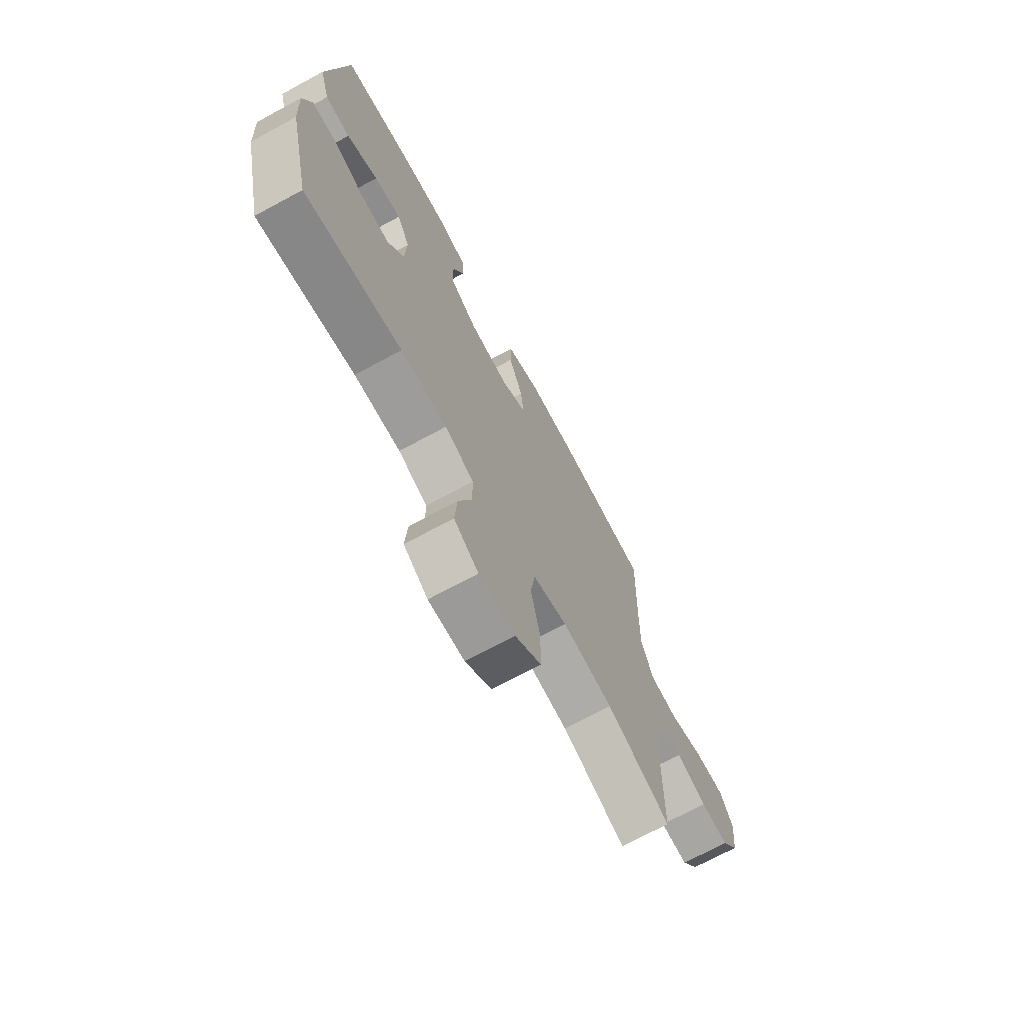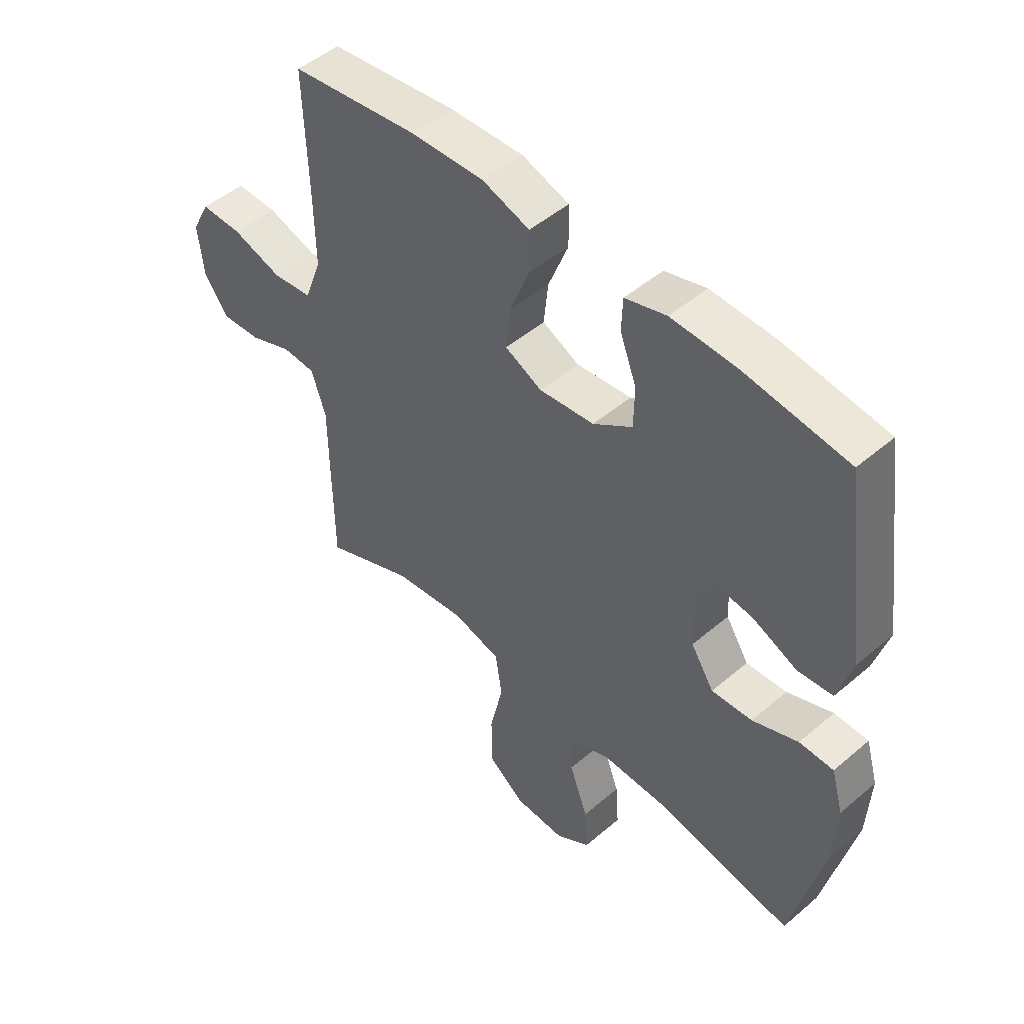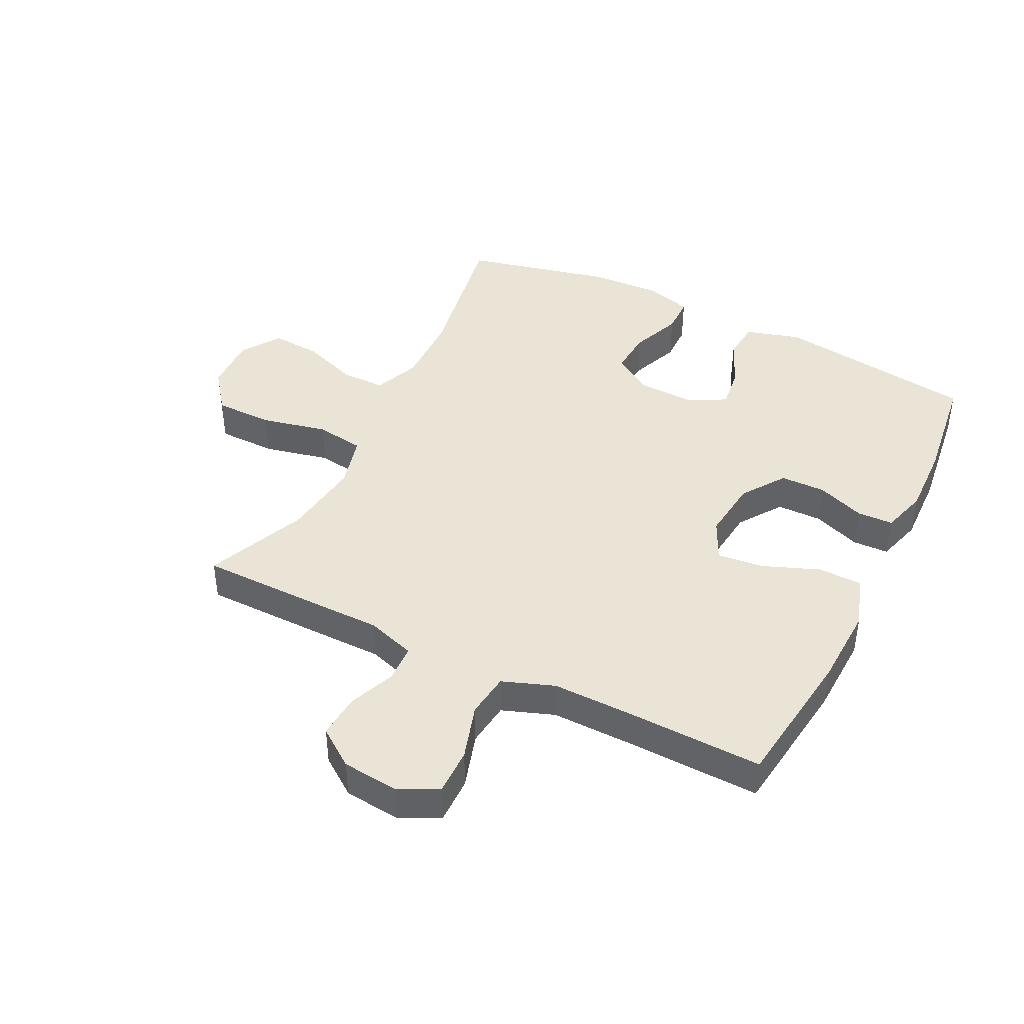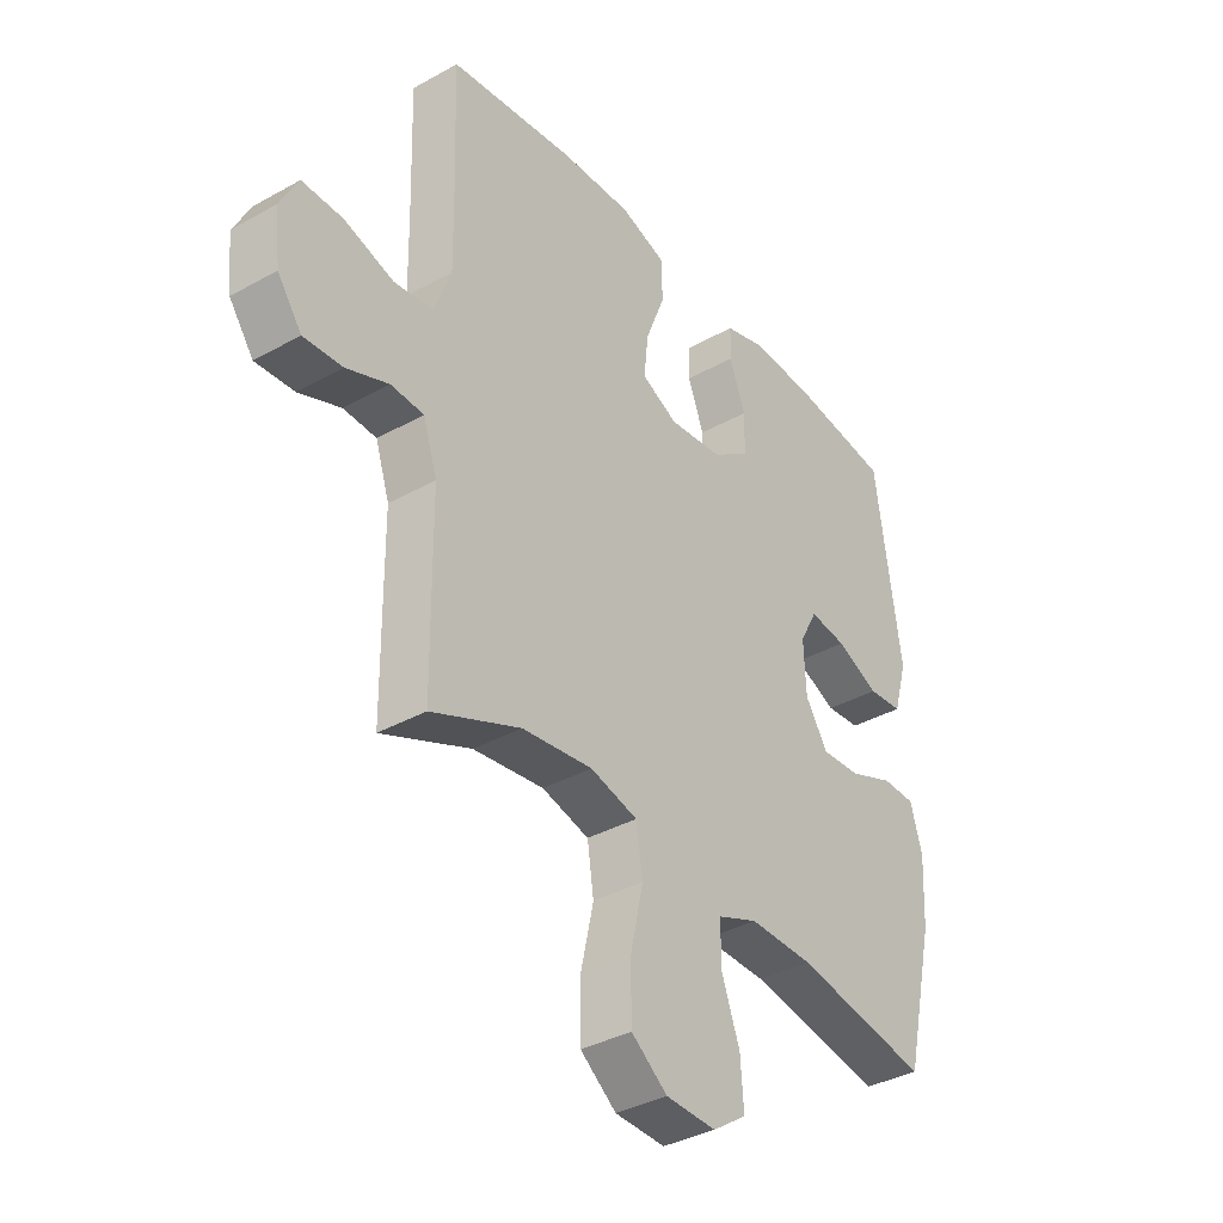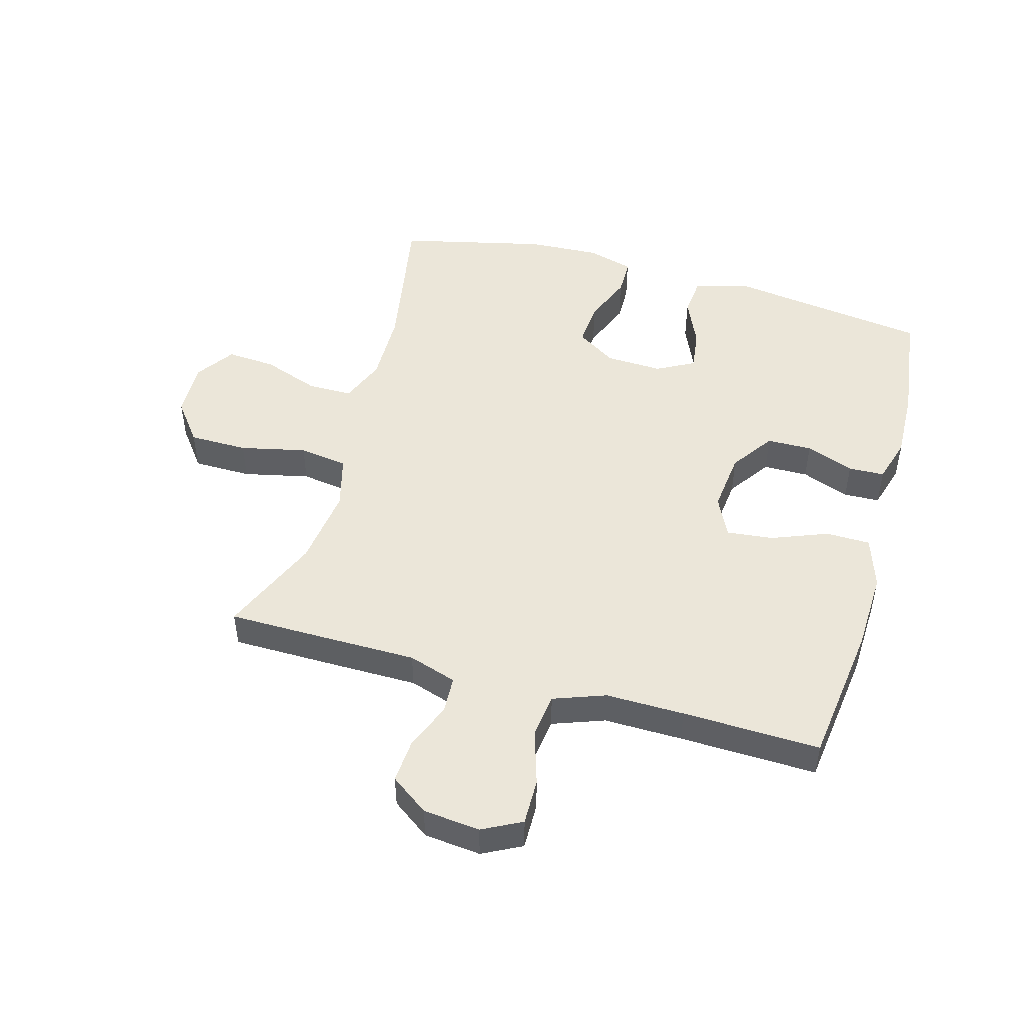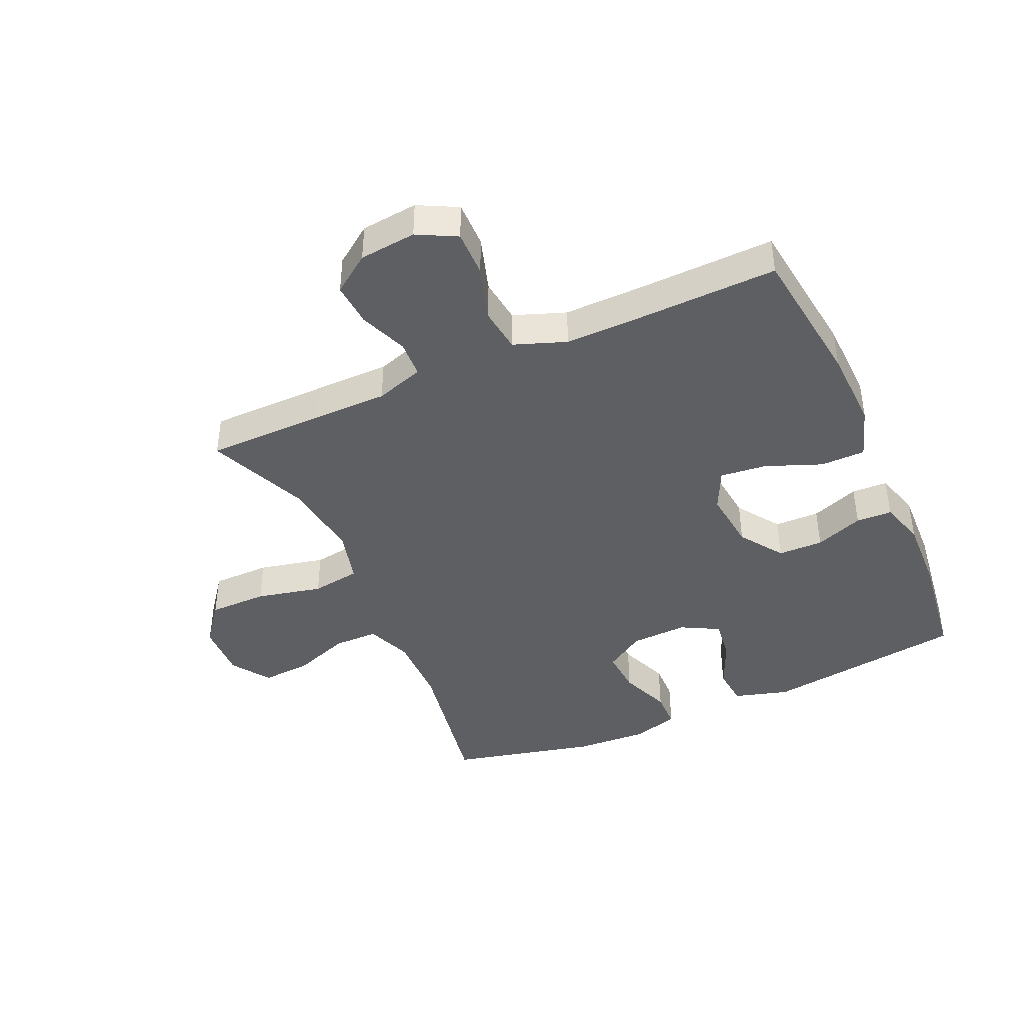
<metadata>
{"format":"obj","ext":"obj","renderer":"f3d","projection":"perspective","resolution":1024,"background":"white","views":[{"elev":-70.9,"azim":118.4,"up":"+Z"},{"elev":48.9,"azim":46.6,"up":"+Z"},{"elev":42.5,"azim":-63.6,"up":"+Y"},{"elev":-36.8,"azim":-54.1,"up":"+Z"},{"elev":48.4,"azim":-74.4,"up":"+Y"},{"elev":-41.9,"azim":-66.0,"up":"+Y"}]}
</metadata>
<code>
v 0.5 0.07 0.5
v 0.547 0.07 0.17
v 0.521 0.07 0.08
v 0.457 0.07 0.074
v 0.377 0.07 0.109
v 0.308 0.07 0.118
v 0.275 0.07 0.056
v 0.279 0.07 -0.037
v 0.321 0.07 -0.102
v 0.395 0.07 -0.097
v 0.478 0.07 -0.064
v 0.54 0.07 -0.065
v 0.562 0.07 -0.141
v 0.556 0.07 -0.26
v 0.5 0.07 -0.5
v 0.25 0.07 -0.456
v 0.131 0.07 -0.454
v 0.056 0.07 -0.484
v 0.056 0.07 -0.557
v 0.09 0.07 -0.65
v 0.096 0.07 -0.731
v 0.033 0.07 -0.774
v -0.06 0.07 -0.771
v -0.127 0.07 -0.72
v -0.128 0.07 -0.624
v -0.104 0.07 -0.516
v -0.116 0.07 -0.436
v -0.204 0.07 -0.413
v -0.335 0.07 -0.43
v -0.5 0.07 -0.5
v -0.502 0.07 -0.306
v -0.503 0.07 -0.184
v -0.529 0.07 -0.105
v -0.59 0.07 -0.102
v -0.668 0.07 -0.133
v -0.74 0.07 -0.138
v -0.785 0.07 -0.076
v -0.795 0.07 0.017
v -0.762 0.07 0.081
v -0.686 0.07 0.08
v -0.595 0.07 0.052
v -0.522 0.07 0.061
v -0.491 0.07 0.146
v -0.493 0.07 0.275
v -0.5 0.07 0.5
v -0.267 0.07 0.53
v -0.134 0.07 0.535
v -0.048 0.07 0.507
v -0.047 0.07 0.434
v -0.083 0.07 0.342
v -0.091 0.07 0.266
v -0.024 0.07 0.234
v 0.076 0.07 0.245
v 0.147 0.07 0.294
v 0.148 0.07 0.368
v 0.118 0.07 0.447
v 0.12 0.07 0.506
v 0.195 0.07 0.528
v 0.313 0.07 0.524
v 0.5 0 0.5
v 0.547 0 0.17
v 0.521 0 0.08
v 0.457 0 0.074
v 0.377 0 0.109
v 0.308 0 0.118
v 0.275 0 0.056
v 0.279 0 -0.037
v 0.321 0 -0.102
v 0.395 0 -0.097
v 0.478 0 -0.064
v 0.54 0 -0.065
v 0.562 0 -0.141
v 0.556 0 -0.26
v 0.5 0 -0.5
v 0.25 0 -0.456
v 0.131 0 -0.454
v 0.056 0 -0.484
v 0.056 0 -0.557
v 0.09 0 -0.65
v 0.096 0 -0.731
v 0.033 0 -0.774
v -0.06 0 -0.771
v -0.127 0 -0.72
v -0.128 0 -0.624
v -0.104 0 -0.516
v -0.116 0 -0.436
v -0.204 0 -0.413
v -0.335 0 -0.43
v -0.5 0 -0.5
v -0.502 0 -0.306
v -0.503 0 -0.184
v -0.529 0 -0.105
v -0.59 0 -0.102
v -0.668 0 -0.133
v -0.74 0 -0.138
v -0.785 0 -0.076
v -0.795 0 0.017
v -0.762 0 0.081
v -0.686 0 0.08
v -0.595 0 0.052
v -0.522 0 0.061
v -0.491 0 0.146
v -0.493 0 0.275
v -0.5 0 0.5
v -0.267 0 0.53
v -0.134 0 0.535
v -0.048 0 0.507
v -0.047 0 0.434
v -0.083 0 0.342
v -0.091 0 0.266
v -0.024 0 0.234
v 0.076 0 0.245
v 0.147 0 0.294
v 0.148 0 0.368
v 0.118 0 0.447
v 0.12 0 0.506
v 0.195 0 0.528
v 0.313 0 0.524
f 3 4 5
f 2 3 5
f 1 2 5
f 59 1 5
f 58 59 5
f 57 58 5
f 56 57 5
f 55 56 5
f 54 55 5 6
f 53 54 6 7
f 52 53 7 8
f 51 52 8 9
f 48 49 50
f 47 48 50
f 46 47 50
f 45 46 50
f 44 45 50
f 43 44 50 51
f 42 43 51 9
f 39 40 41
f 38 39 41
f 37 38 41
f 36 37 41
f 35 36 41
f 34 35 41
f 41 42 9
f 34 41 9
f 33 34 9
f 29 30 31 32
f 32 33 9
f 29 32 9
f 28 29 9
f 24 25 26
f 23 24 26
f 22 23 26
f 21 22 26
f 20 21 26
f 19 20 26
f 18 19 26 27
f 17 18 27
f 28 9 10
f 27 28 10
f 17 27 10
f 16 17 10
f 14 15 16
f 13 14 16
f 12 13 16
f 11 12 16
f 10 11 16
f 64 63 62
f 64 62 61
f 64 61 60
f 64 60 118
f 64 118 117
f 64 117 116
f 64 116 115
f 64 115 114
f 65 64 114 113
f 66 65 113 112
f 67 66 112 111
f 68 67 111 110
f 109 108 107
f 109 107 106
f 109 106 105
f 109 105 104
f 109 104 103
f 110 109 103 102
f 68 110 102 101
f 100 99 98
f 100 98 97
f 100 97 96
f 100 96 95
f 100 95 94
f 100 94 93
f 68 101 100
f 68 100 93
f 68 93 92
f 91 90 89 88
f 68 92 91
f 68 91 88
f 68 88 87
f 85 84 83
f 85 83 82
f 85 82 81
f 85 81 80
f 85 80 79
f 85 79 78
f 86 85 78 77
f 86 77 76
f 69 68 87
f 69 87 86
f 69 86 76
f 69 76 75
f 75 74 73
f 75 73 72
f 75 72 71
f 75 71 70
f 75 70 69
f 1 60 61 2
f 2 61 62 3
f 3 62 63 4
f 4 63 64 5
f 5 64 65 6
f 6 65 66 7
f 7 66 67 8
f 8 67 68 9
f 9 68 69 10
f 10 69 70 11
f 11 70 71 12
f 12 71 72 13
f 13 72 73 14
f 14 73 74 15
f 15 74 75 16
f 16 75 76 17
f 17 76 77 18
f 18 77 78 19
f 19 78 79 20
f 20 79 80 21
f 21 80 81 22
f 22 81 82 23
f 23 82 83 24
f 24 83 84 25
f 25 84 85 26
f 26 85 86 27
f 27 86 87 28
f 28 87 88 29
f 29 88 89 30
f 30 89 90 31
f 31 90 91 32
f 32 91 92 33
f 33 92 93 34
f 34 93 94 35
f 35 94 95 36
f 36 95 96 37
f 37 96 97 38
f 38 97 98 39
f 39 98 99 40
f 40 99 100 41
f 41 100 101 42
f 42 101 102 43
f 43 102 103 44
f 44 103 104 45
f 45 104 105 46
f 46 105 106 47
f 47 106 107 48
f 48 107 108 49
f 49 108 109 50
f 50 109 110 51
f 51 110 111 52
f 52 111 112 53
f 53 112 113 54
f 54 113 114 55
f 55 114 115 56
f 56 115 116 57
f 57 116 117 58
f 58 117 118 59
f 59 118 60 1

</code>
